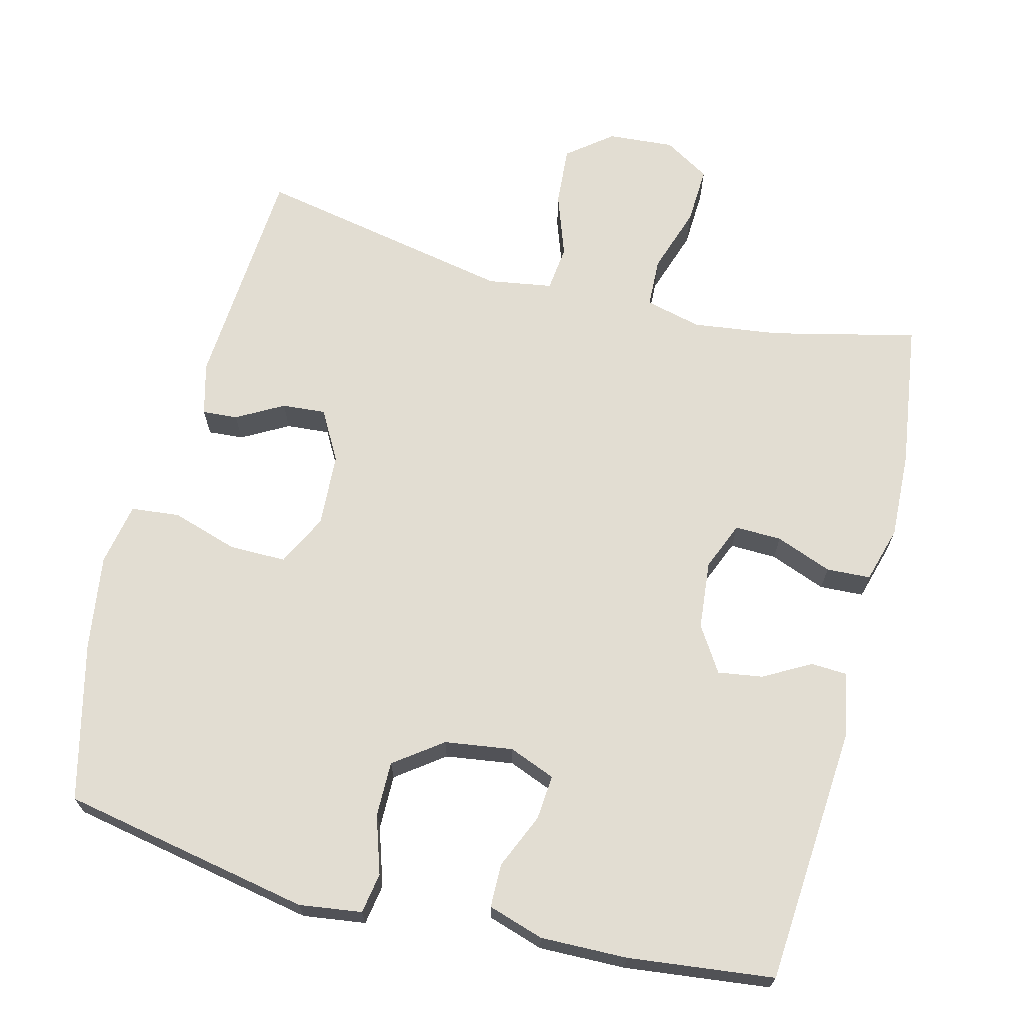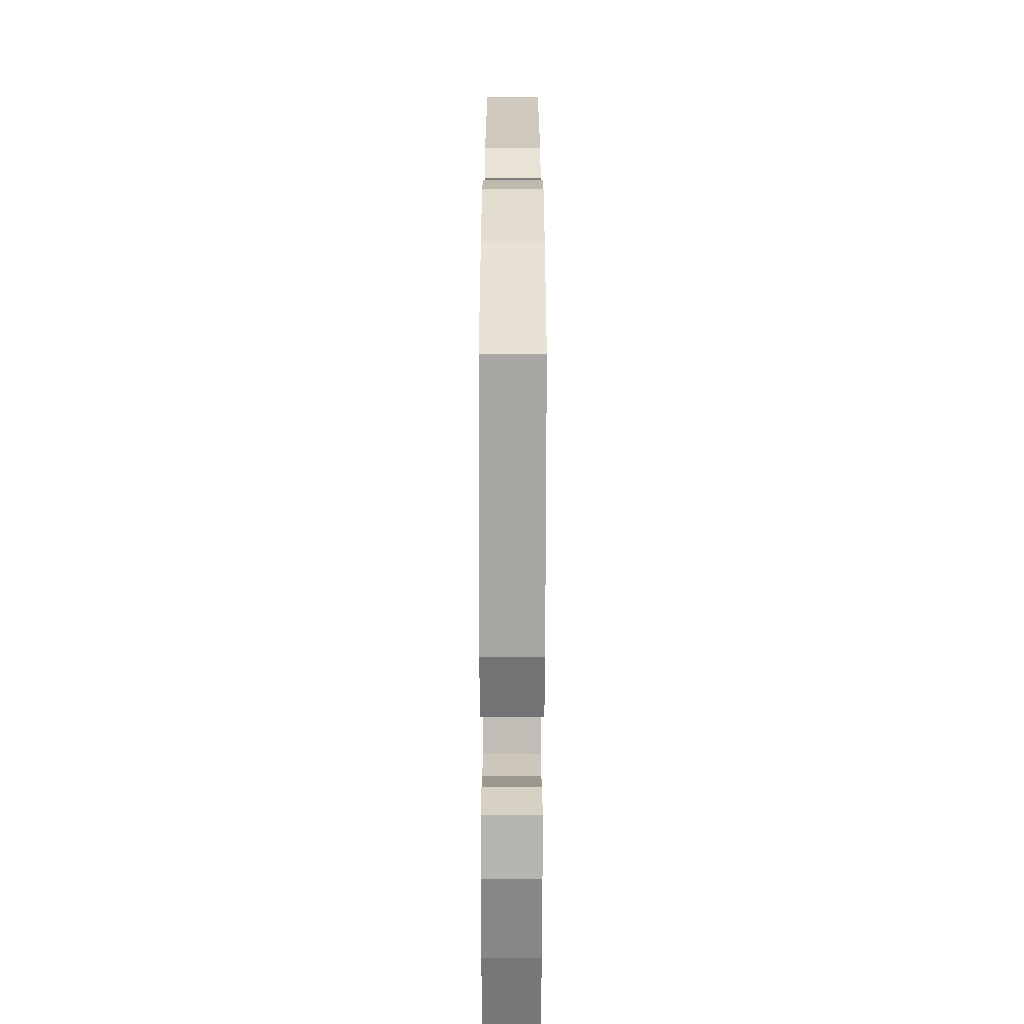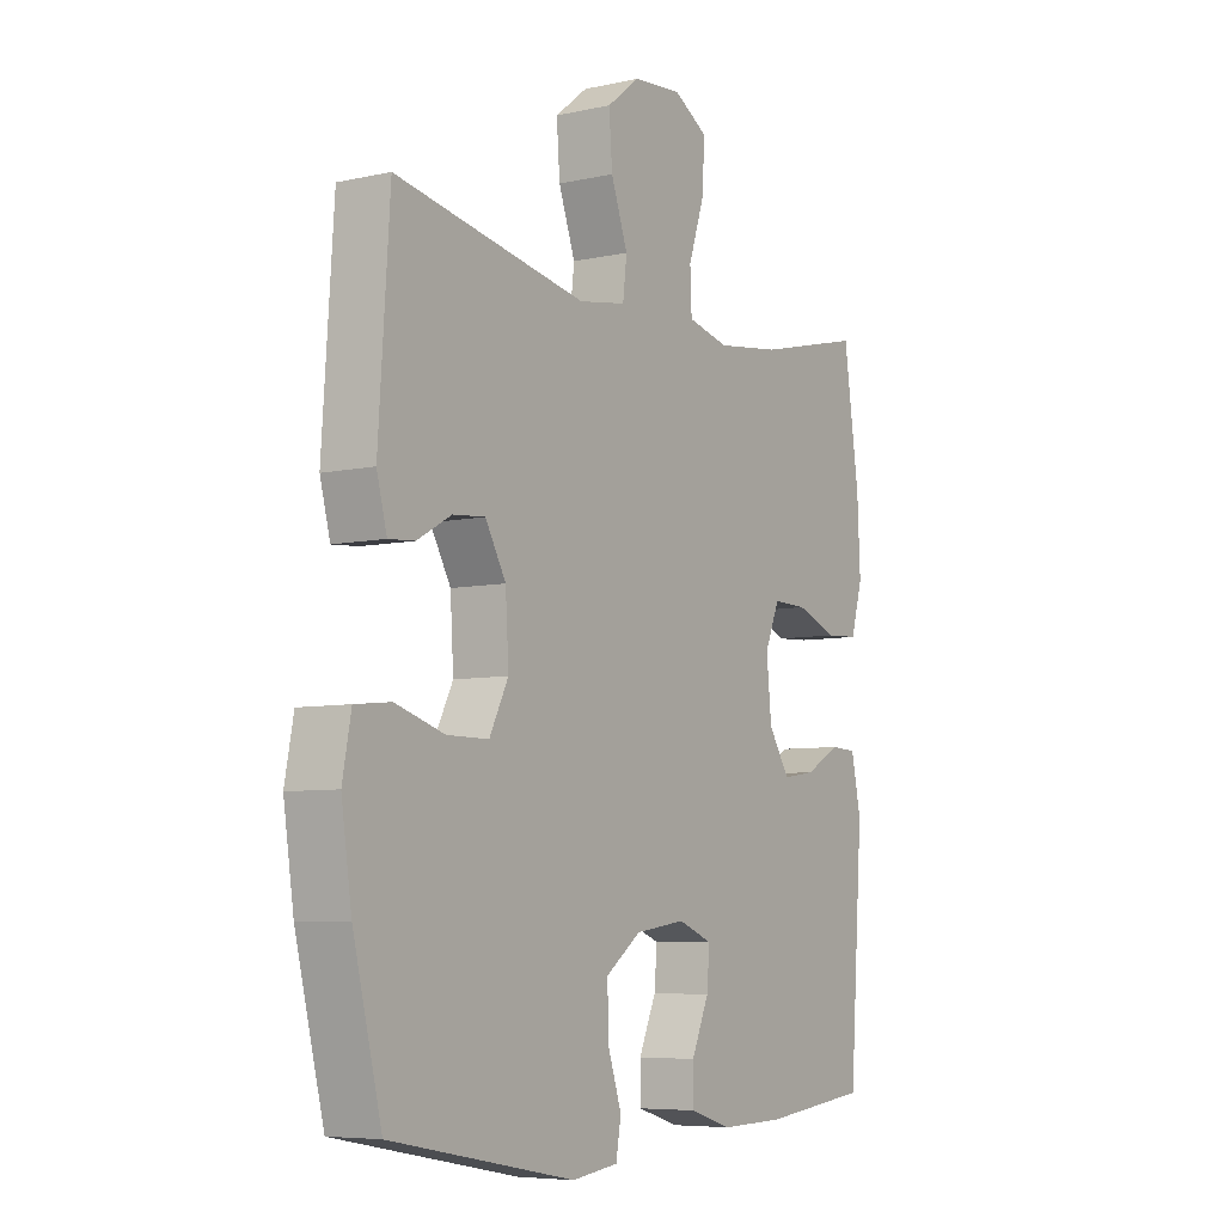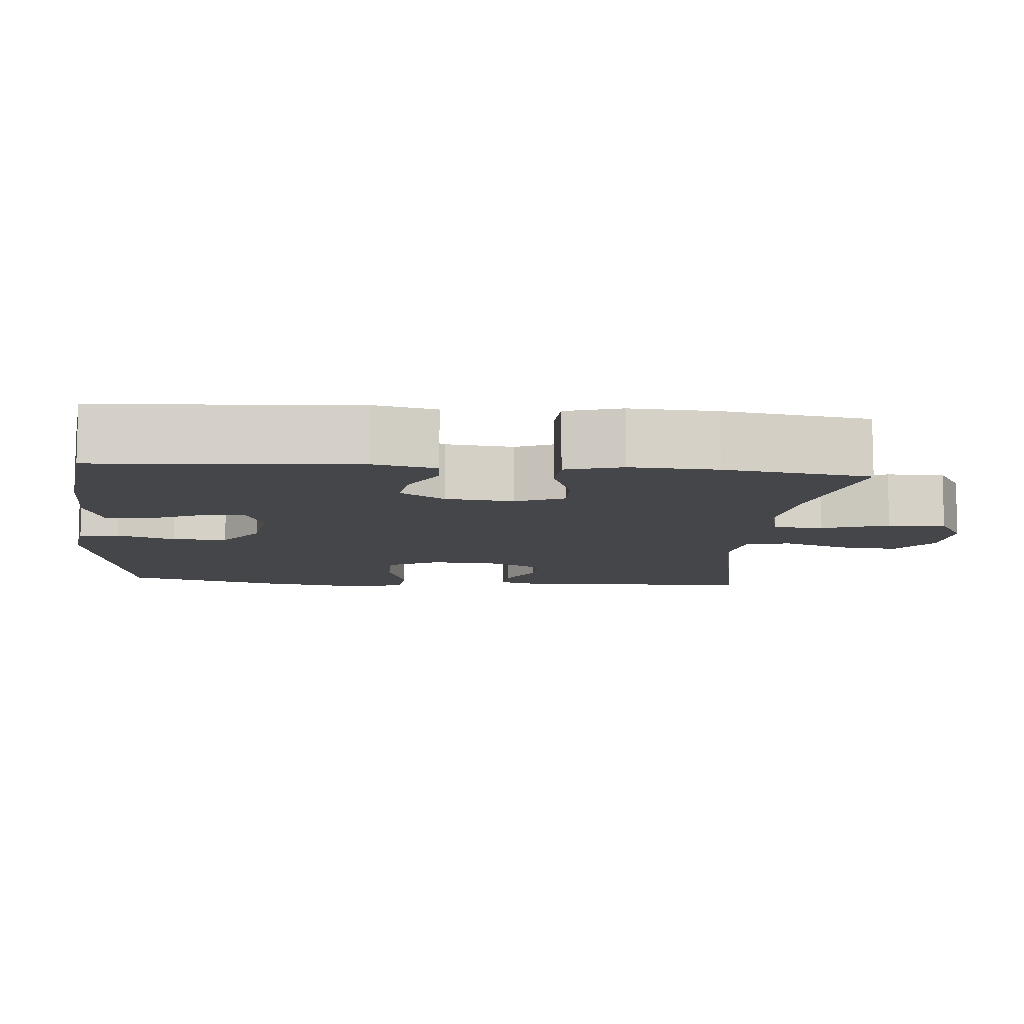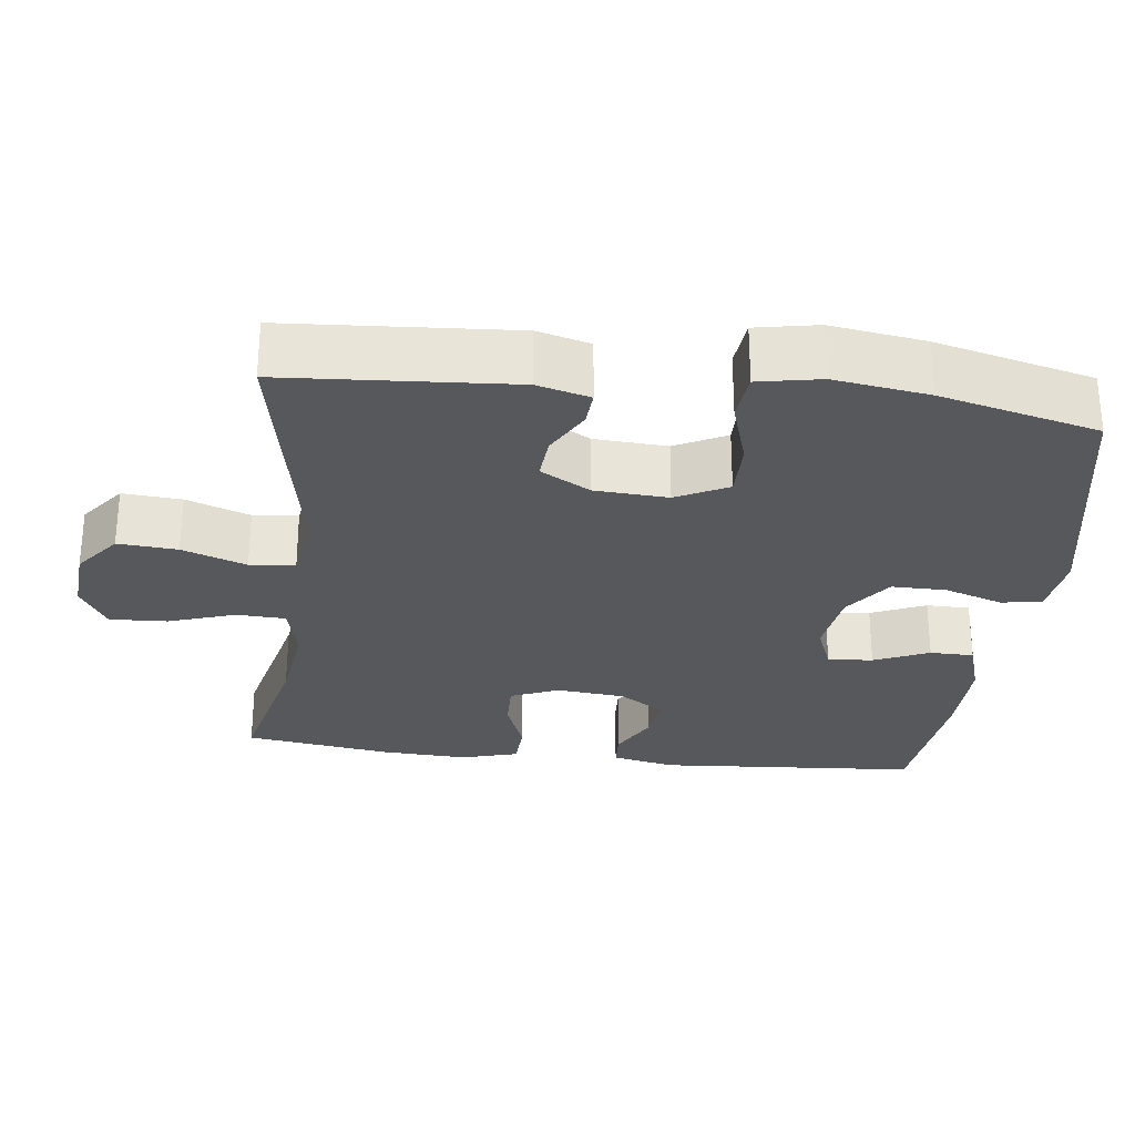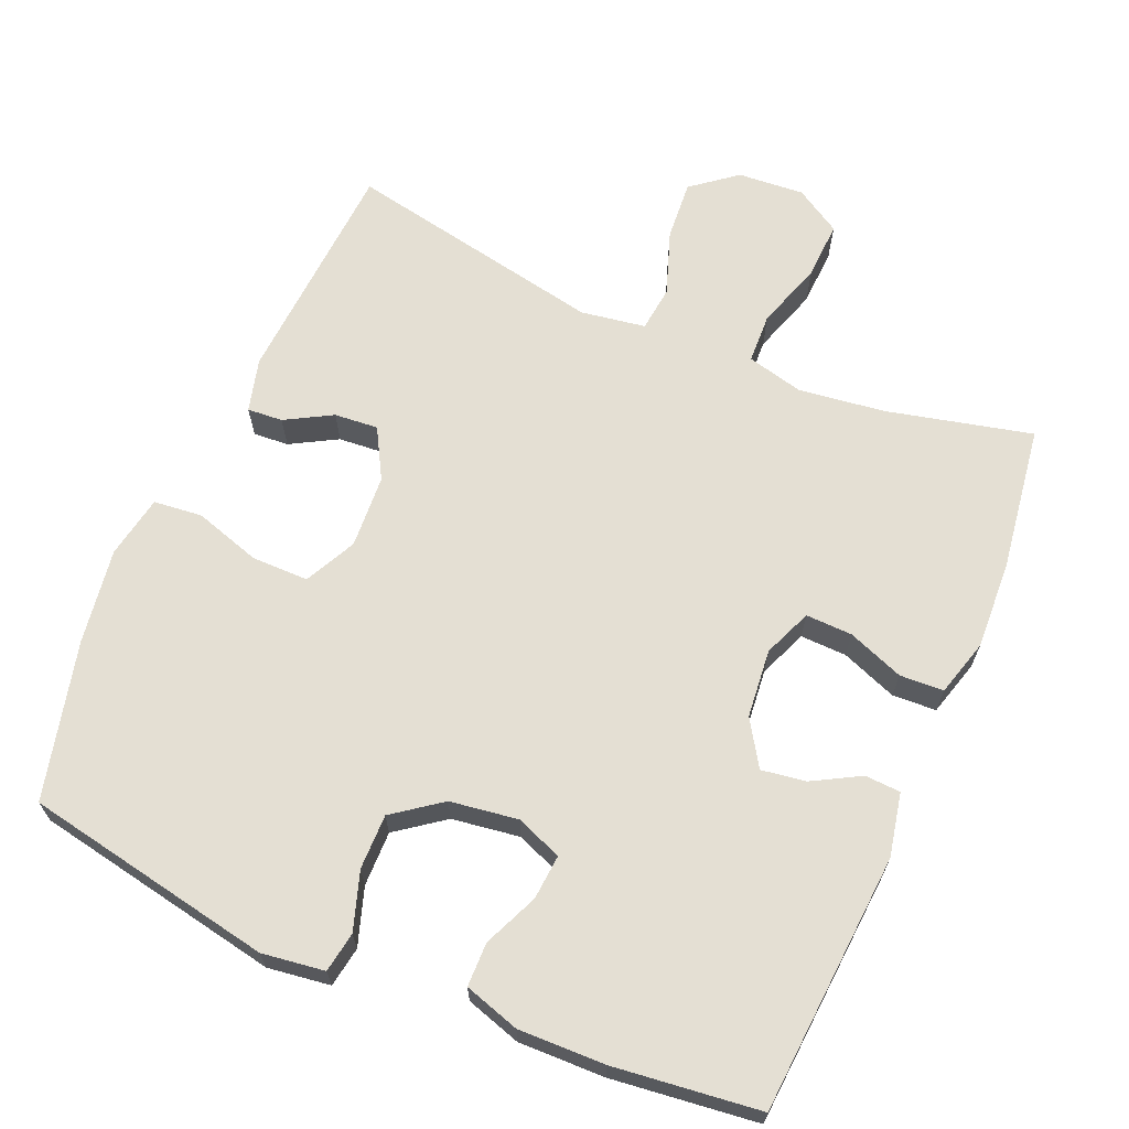
<metadata>
{"format":"obj","ext":"obj","renderer":"f3d","projection":"perspective","resolution":1024,"background":"white","views":[{"elev":68.2,"azim":-165.6,"up":"+Y"},{"elev":-63.8,"azim":89.9,"up":"+Z"},{"elev":-6.6,"azim":123.1,"up":"+Z"},{"elev":-9.8,"azim":-95.0,"up":"+Y"},{"elev":-28.5,"azim":83.2,"up":"+Y"},{"elev":66.6,"azim":-156.8,"up":"+Y"}]}
</metadata>
<code>
o path3692
v -0.5341 0.0375 0.2859
v -0.5399 0.0375 0.1653
v -0.5176 0.0375 0.087
v -0.4566 0.0375 0.08372
v -0.3789 0.0375 0.1133
v -0.3143 0.0375 0.115
v -0.2869 0.0375 0.04818
v -0.2963 0.0375 -0.04678
v -0.3362 0.0375 -0.1093
v -0.398 0.0375 -0.09981
v -0.4636 0.0375 -0.06334
v -0.5129 0.0375 -0.06596
v -0.5311 0.0375 -0.1531
v -0.5051 0.0375 -0.5139
v -0.303 0.0375 -0.5377
v -0.1827 0.0375 -0.5404
v -0.1057 0.0375 -0.5162
v -0.1048 0.0375 -0.4556
v -0.1376 0.0375 -0.3798
v -0.1428 0.0375 -0.3175
v -0.07888 0.0375 -0.2922
v 0.01538 0.0375 -0.3059
v 0.08143 0.0375 -0.3547
v 0.08062 0.0375 -0.4312
v 0.05422 0.0375 -0.5113
v 0.06348 0.0375 -0.5672
v 0.1505 0.0375 -0.5793
v 0.4966 0.0375 -0.5139
v 0.5504 0.0375 -0.2951
v 0.5697 0.0375 -0.1638
v 0.5534 0.0375 -0.07709
v 0.486 0.0375 -0.07008
v 0.3942 0.0375 -0.09859
v 0.3156 0.0375 -0.09862
v 0.28 0.0375 -0.02726
v 0.286 0.0375 0.07411
v 0.3247 0.0375 0.143
v 0.3851 0.0375 0.1381
v 0.4496 0.0375 0.1019
v 0.4985 0.0375 0.09822
v 0.5177 0.0375 0.1714
v 0.4966 0.0375 0.488
v 0.1375 0.0375 0.4184
v 0.04832 0.0375 0.433
v 0.04104 0.0375 0.4957
v 0.07223 0.0375 0.5841
v 0.07852 0.0375 0.6663
v 0.01685 0.0375 0.7149
v -0.07476 0.0375 0.7219
v -0.138 0.0375 0.6839
v -0.1343 0.0375 0.6041
v -0.1039 0.0375 0.5119
v -0.1068 0.0375 0.4433
v -0.1844 0.0375 0.4242
v -0.3043 0.0375 0.44
v -0.5051 0.0375 0.488
v -0.5341 -0.0375 0.2859
v -0.5399 -0.0375 0.1653
v -0.5176 -0.0375 0.087
v -0.4566 -0.0375 0.08372
v -0.3789 -0.0375 0.1133
v -0.3143 -0.0375 0.115
v -0.2869 -0.0375 0.04818
v -0.2963 -0.0375 -0.04678
v -0.3362 -0.0375 -0.1093
v -0.398 -0.0375 -0.09981
v -0.4636 -0.0375 -0.06334
v -0.5129 -0.0375 -0.06596
v -0.5311 -0.0375 -0.1531
v -0.5051 -0.0375 -0.5139
v -0.303 -0.0375 -0.5377
v -0.1827 -0.0375 -0.5404
v -0.1057 -0.0375 -0.5162
v -0.1048 -0.0375 -0.4556
v -0.1376 -0.0375 -0.3798
v -0.1428 -0.0375 -0.3175
v -0.07888 -0.0375 -0.2922
v 0.01538 -0.0375 -0.3059
v 0.08143 -0.0375 -0.3547
v 0.08062 -0.0375 -0.4312
v 0.05422 -0.0375 -0.5113
v 0.06348 -0.0375 -0.5672
v 0.1505 -0.0375 -0.5793
v 0.4966 -0.0375 -0.5139
v 0.5504 -0.0375 -0.2951
v 0.5697 -0.0375 -0.1638
v 0.5534 -0.0375 -0.07709
v 0.486 -0.0375 -0.07008
v 0.3942 -0.0375 -0.09859
v 0.3156 -0.0375 -0.09862
v 0.28 -0.0375 -0.02726
v 0.286 -0.0375 0.07411
v 0.3247 -0.0375 0.143
v 0.3851 -0.0375 0.1381
v 0.4496 -0.0375 0.1019
v 0.4985 -0.0375 0.09822
v 0.5177 -0.0375 0.1714
v 0.4966 -0.0375 0.488
v 0.1375 -0.0375 0.4184
v 0.04832 -0.0375 0.433
v 0.04104 -0.0375 0.4957
v 0.07223 -0.0375 0.5841
v 0.07852 -0.0375 0.6663
v 0.01685 -0.0375 0.7149
v -0.07476 -0.0375 0.7219
v -0.138 -0.0375 0.6839
v -0.1343 -0.0375 0.6041
v -0.1039 -0.0375 0.5119
v -0.1068 -0.0375 0.4433
v -0.1844 -0.0375 0.4242
v -0.3043 -0.0375 0.44
v -0.5051 -0.0375 0.488
v -0.5341 0.0375 0.2859
v -0.5399 0.0375 0.1653
v -0.5176 0.0375 0.087
v -0.5176 0.0375 0.087
v -0.5129 0.0375 -0.06596
v -0.5129 0.0375 -0.06596
v -0.5311 0.0375 -0.1531
v -0.4566 0.0375 0.08372
v -0.4636 0.0375 -0.06334
v -0.5051 0.0375 0.488
v -0.5051 0.0375 0.488
v -0.5051 0.0375 -0.5139
v -0.5051 0.0375 -0.5139
v -0.398 0.0375 -0.09981
v -0.3789 0.0375 0.1133
v -0.3043 0.0375 0.44
v -0.303 0.0375 -0.5377
v -0.3362 0.0375 -0.1093
v -0.3362 0.0375 -0.1093
v -0.3143 0.0375 0.115
v -0.3143 0.0375 0.115
v -0.2963 0.0375 -0.04678
v -0.2869 0.0375 0.04818
v -0.1844 0.0375 0.4242
v -0.1827 0.0375 -0.5404
v -0.1068 0.0375 0.4433
v -0.1068 0.0375 0.4433
v -0.1376 0.0375 -0.3798
v -0.1428 0.0375 -0.3175
v -0.1428 0.0375 -0.3175
v -0.1057 0.0375 -0.5162
v -0.1057 0.0375 -0.5162
v -0.07888 0.0375 -0.2922
v -0.07476 0.0375 0.7219
v -0.138 0.0375 0.6839
v -0.138 0.0375 0.6839
v -0.1343 0.0375 0.6041
v -0.1048 0.0375 -0.4556
v -0.1039 0.0375 0.5119
v 0.01538 0.0375 -0.3059
v 0.01685 0.0375 0.7149
v 0.08143 0.0375 -0.3547
v 0.07852 0.0375 0.6663
v 0.07223 0.0375 0.5841
v 0.04104 0.0375 0.4957
v 0.04832 0.0375 0.433
v 0.04832 0.0375 0.433
v 0.1375 0.0375 0.4184
v 0.08062 0.0375 -0.4312
v 0.05422 0.0375 -0.5113
v 0.06348 0.0375 -0.5672
v 0.06348 0.0375 -0.5672
v 0.1505 0.0375 -0.5793
v 0.28 0.0375 -0.02726
v 0.286 0.0375 0.07411
v 0.3156 0.0375 -0.09862
v 0.3156 0.0375 -0.09862
v 0.3247 0.0375 0.143
v 0.3247 0.0375 0.143
v 0.3942 0.0375 -0.09859
v 0.3851 0.0375 0.1381
v 0.4496 0.0375 0.1019
v 0.486 0.0375 -0.07008
v 0.4966 0.0375 0.488
v 0.4966 0.0375 0.488
v 0.4985 0.0375 0.09822
v 0.4985 0.0375 0.09822
v 0.4966 0.0375 -0.5139
v 0.4966 0.0375 -0.5139
v 0.5534 0.0375 -0.07709
v 0.5534 0.0375 -0.07709
v 0.5177 0.0375 0.1714
v 0.5504 0.0375 -0.2951
v 0.5697 0.0375 -0.1638
v -0.5341 -0.0375 0.2859
v -0.5399 -0.0375 0.1653
v -0.5176 -0.0375 0.087
v -0.5176 -0.0375 0.087
v -0.5129 -0.0375 -0.06596
v -0.5129 -0.0375 -0.06596
v -0.5311 -0.0375 -0.1531
v -0.4566 -0.0375 0.08372
v -0.4636 -0.0375 -0.06334
v -0.5051 -0.0375 0.488
v -0.5051 -0.0375 0.488
v -0.5051 -0.0375 -0.5139
v -0.5051 -0.0375 -0.5139
v -0.398 -0.0375 -0.09981
v -0.3789 -0.0375 0.1133
v -0.3043 -0.0375 0.44
v -0.303 -0.0375 -0.5377
v -0.3362 -0.0375 -0.1093
v -0.3362 -0.0375 -0.1093
v -0.3143 -0.0375 0.115
v -0.3143 -0.0375 0.115
v -0.2963 -0.0375 -0.04678
v -0.2869 -0.0375 0.04818
v -0.1844 -0.0375 0.4242
v -0.1827 -0.0375 -0.5404
v -0.1068 -0.0375 0.4433
v -0.1068 -0.0375 0.4433
v -0.1376 -0.0375 -0.3798
v -0.1428 -0.0375 -0.3175
v -0.1428 -0.0375 -0.3175
v -0.1057 -0.0375 -0.5162
v -0.1057 -0.0375 -0.5162
v -0.07888 -0.0375 -0.2922
v -0.07476 -0.0375 0.7219
v -0.138 -0.0375 0.6839
v -0.138 -0.0375 0.6839
v -0.1343 -0.0375 0.6041
v -0.1048 -0.0375 -0.4556
v -0.1039 -0.0375 0.5119
v 0.01538 -0.0375 -0.3059
v 0.01685 -0.0375 0.7149
v 0.08143 -0.0375 -0.3547
v 0.07852 -0.0375 0.6663
v 0.07223 -0.0375 0.5841
v 0.04104 -0.0375 0.4957
v 0.04832 -0.0375 0.433
v 0.04832 -0.0375 0.433
v 0.1375 -0.0375 0.4184
v 0.08062 -0.0375 -0.4312
v 0.05422 -0.0375 -0.5113
v 0.06348 -0.0375 -0.5672
v 0.06348 -0.0375 -0.5672
v 0.1505 -0.0375 -0.5793
v 0.28 -0.0375 -0.02726
v 0.286 -0.0375 0.07411
v 0.3156 -0.0375 -0.09862
v 0.3156 -0.0375 -0.09862
v 0.3247 -0.0375 0.143
v 0.3247 -0.0375 0.143
v 0.3942 -0.0375 -0.09859
v 0.3851 -0.0375 0.1381
v 0.4496 -0.0375 0.1019
v 0.486 -0.0375 -0.07008
v 0.4966 -0.0375 0.488
v 0.4966 -0.0375 0.488
v 0.4985 -0.0375 0.09822
v 0.4985 -0.0375 0.09822
v 0.4966 -0.0375 -0.5139
v 0.4966 -0.0375 -0.5139
v 0.5534 -0.0375 -0.07709
v 0.5534 -0.0375 -0.07709
v 0.5177 -0.0375 0.1714
v 0.5504 -0.0375 -0.2951
v 0.5697 -0.0375 -0.1638
f 203 215 204
f 234 241 244
f 219 226 240
f 194 188 189
f 249 260 256
f 239 235 236
f 225 230 223
f 211 214 203
f 217 224 211
f 187 201 202
f 208 219 209
f 254 235 239
f 209 212 206
f 209 232 212
f 206 202 201
f 230 227 223
f 240 226 242
f 214 211 224
f 187 202 196
f 209 219 240
f 204 215 208
f 208 215 219
f 195 193 200
f 239 236 237
f 228 235 254
f 212 232 231
f 247 248 258
f 227 230 229
f 231 230 225
f 214 215 203
f 212 231 225
f 223 220 221
f 223 227 220
f 209 241 232
f 250 247 258
f 226 228 242
f 228 259 242
f 246 260 249
f 234 244 250
f 202 206 210
f 246 259 260
f 250 244 247
f 210 206 212
f 191 193 195
f 203 204 198
f 193 204 200
f 209 240 241
f 259 228 254
f 188 201 187
f 242 259 246
f 258 248 252
f 198 204 193
f 232 241 234
f 201 188 194
f 1 2 58 57
f 2 116 190 58
f 118 13 69 192
f 3 4 60 59
f 11 12 68 67
f 123 1 57 197
f 13 125 199 69
f 10 11 67 66
f 4 5 61 60
f 55 56 112 111
f 14 15 71 70
f 131 10 66 205
f 5 133 207 61
f 8 9 65 64
f 6 7 63 62
f 54 55 111 110
f 15 16 72 71
f 7 8 64 63
f 139 54 110 213
f 19 142 216 75
f 16 144 218 72
f 20 21 77 76
f 49 148 222 105
f 50 51 107 106
f 18 19 75 74
f 17 18 74 73
f 51 52 108 107
f 52 53 109 108
f 21 22 78 77
f 48 49 105 104
f 22 23 79 78
f 47 48 104 103
f 46 47 103 102
f 45 46 102 101
f 159 45 101 233
f 43 44 100 99
f 24 25 81 80
f 25 164 238 81
f 26 27 83 82
f 23 24 80 79
f 35 36 92 91
f 169 35 91 243
f 36 171 245 92
f 33 34 90 89
f 37 38 94 93
f 38 39 95 94
f 32 33 89 88
f 177 43 99 251
f 39 179 253 95
f 27 181 255 83
f 183 32 88 257
f 40 41 97 96
f 41 42 98 97
f 28 29 85 84
f 30 31 87 86
f 29 30 86 85
f 129 130 141
f 160 170 167
f 145 166 152
f 120 115 114
f 175 182 186
f 165 162 161
f 151 149 156
f 137 129 140
f 143 137 150
f 113 128 127
f 134 135 145
f 180 165 161
f 135 132 138
f 135 138 158
f 132 127 128
f 156 149 153
f 166 168 152
f 140 150 137
f 113 122 128
f 135 166 145
f 130 134 141
f 134 145 141
f 121 126 119
f 165 163 162
f 154 180 161
f 138 157 158
f 173 184 174
f 153 155 156
f 157 151 156
f 140 129 141
f 138 151 157
f 149 147 146
f 149 146 153
f 135 158 167
f 176 184 173
f 152 168 154
f 154 168 185
f 172 175 186
f 160 176 170
f 128 136 132
f 172 186 185
f 176 173 170
f 136 138 132
f 117 121 119
f 129 124 130
f 119 126 130
f 135 167 166
f 185 180 154
f 114 113 127
f 168 172 185
f 184 178 174
f 124 119 130
f 158 160 167
f 127 120 114

</code>
